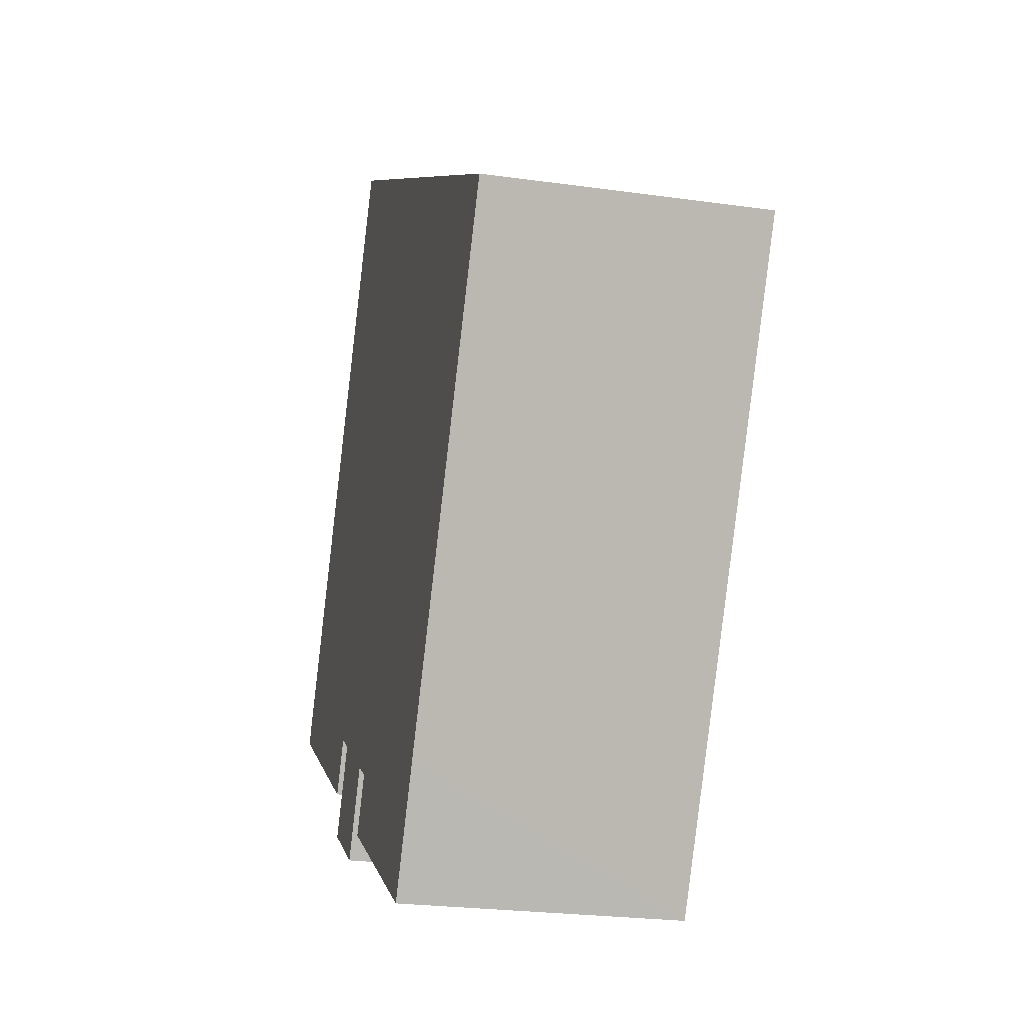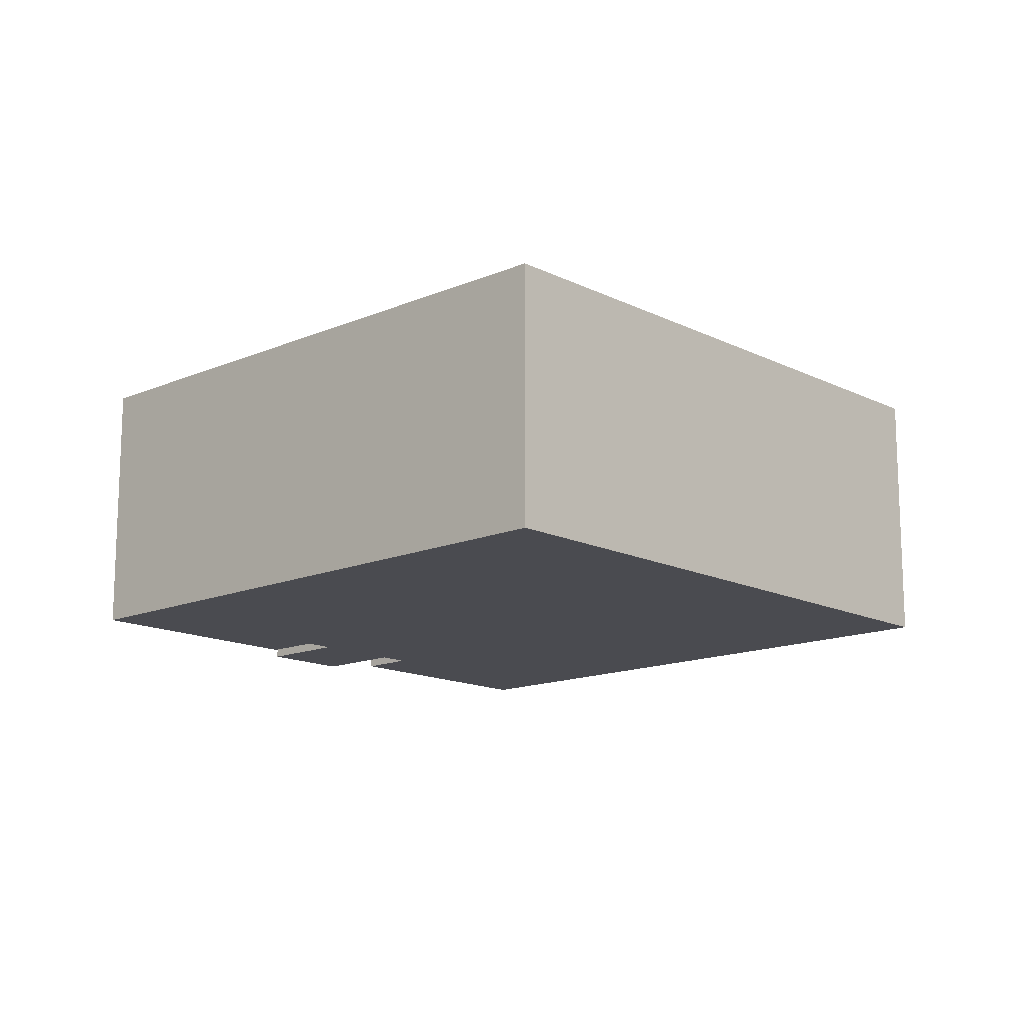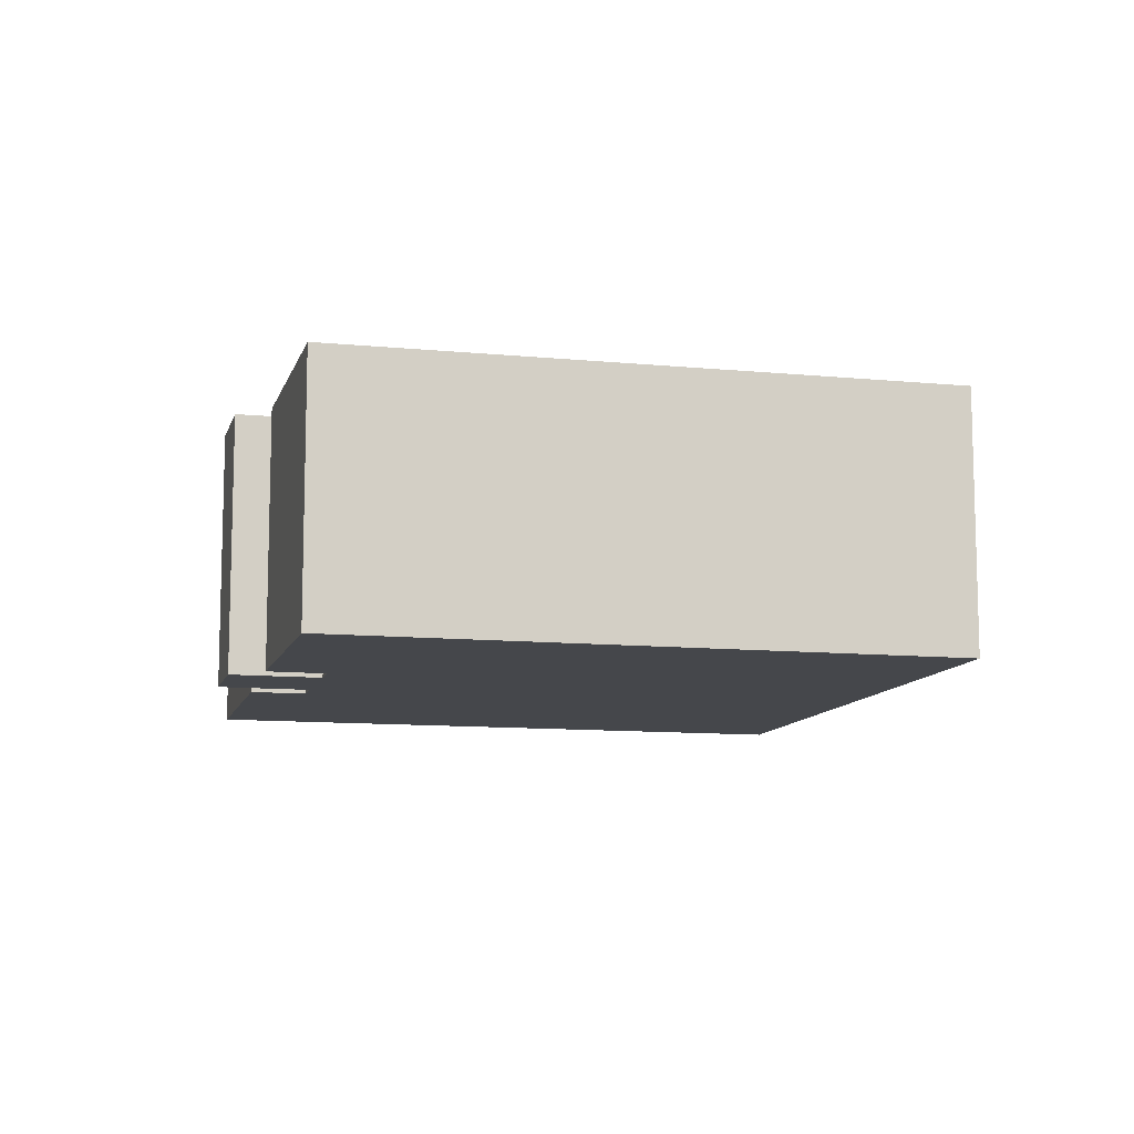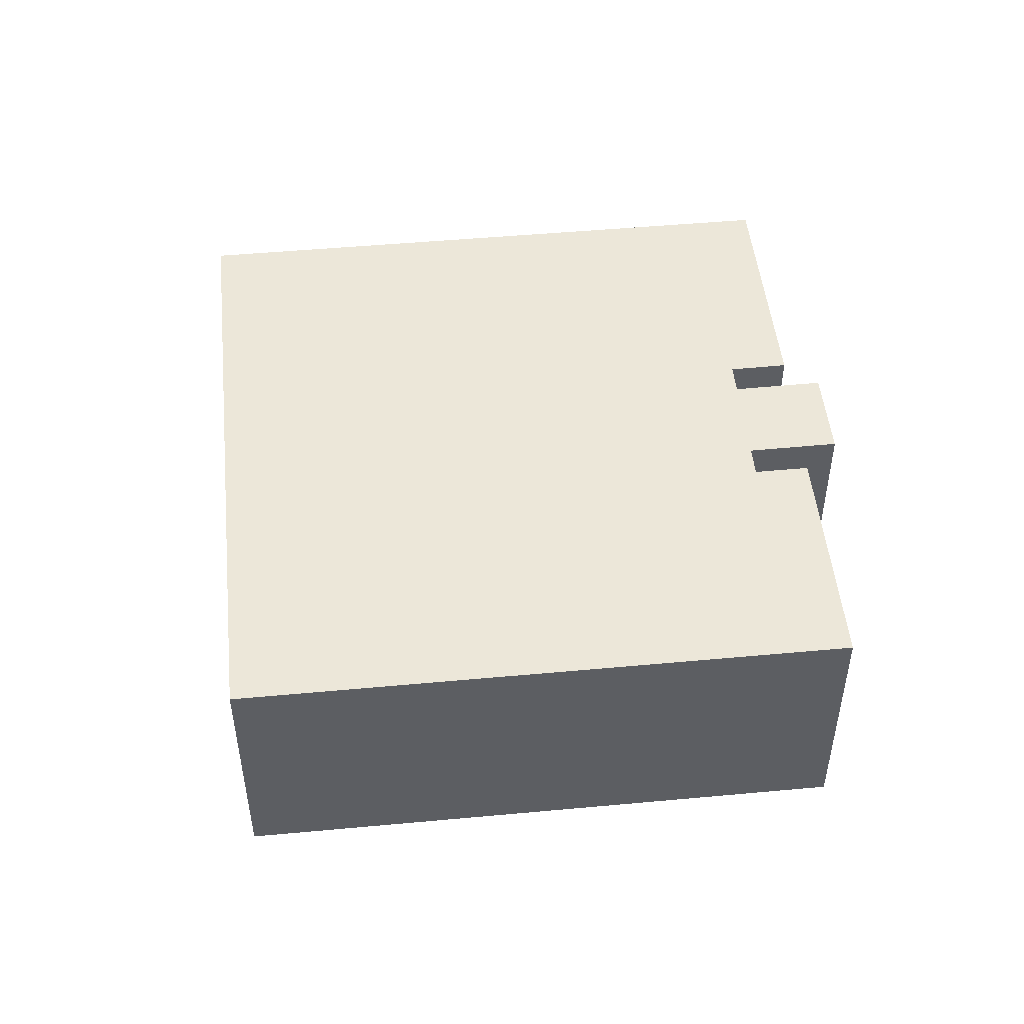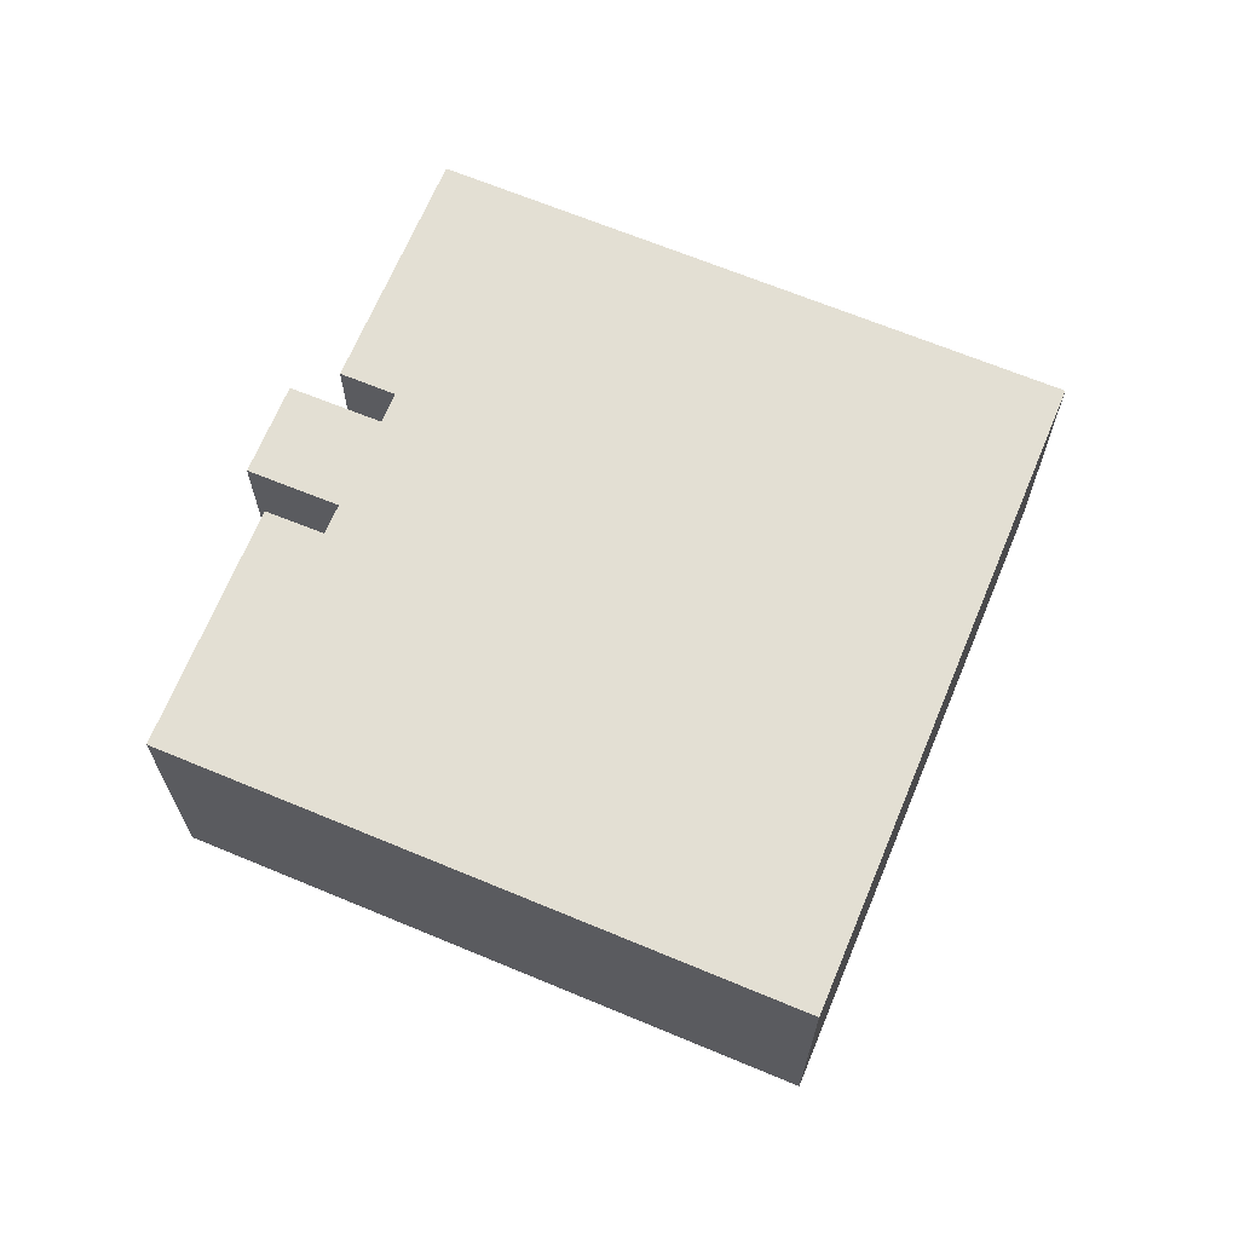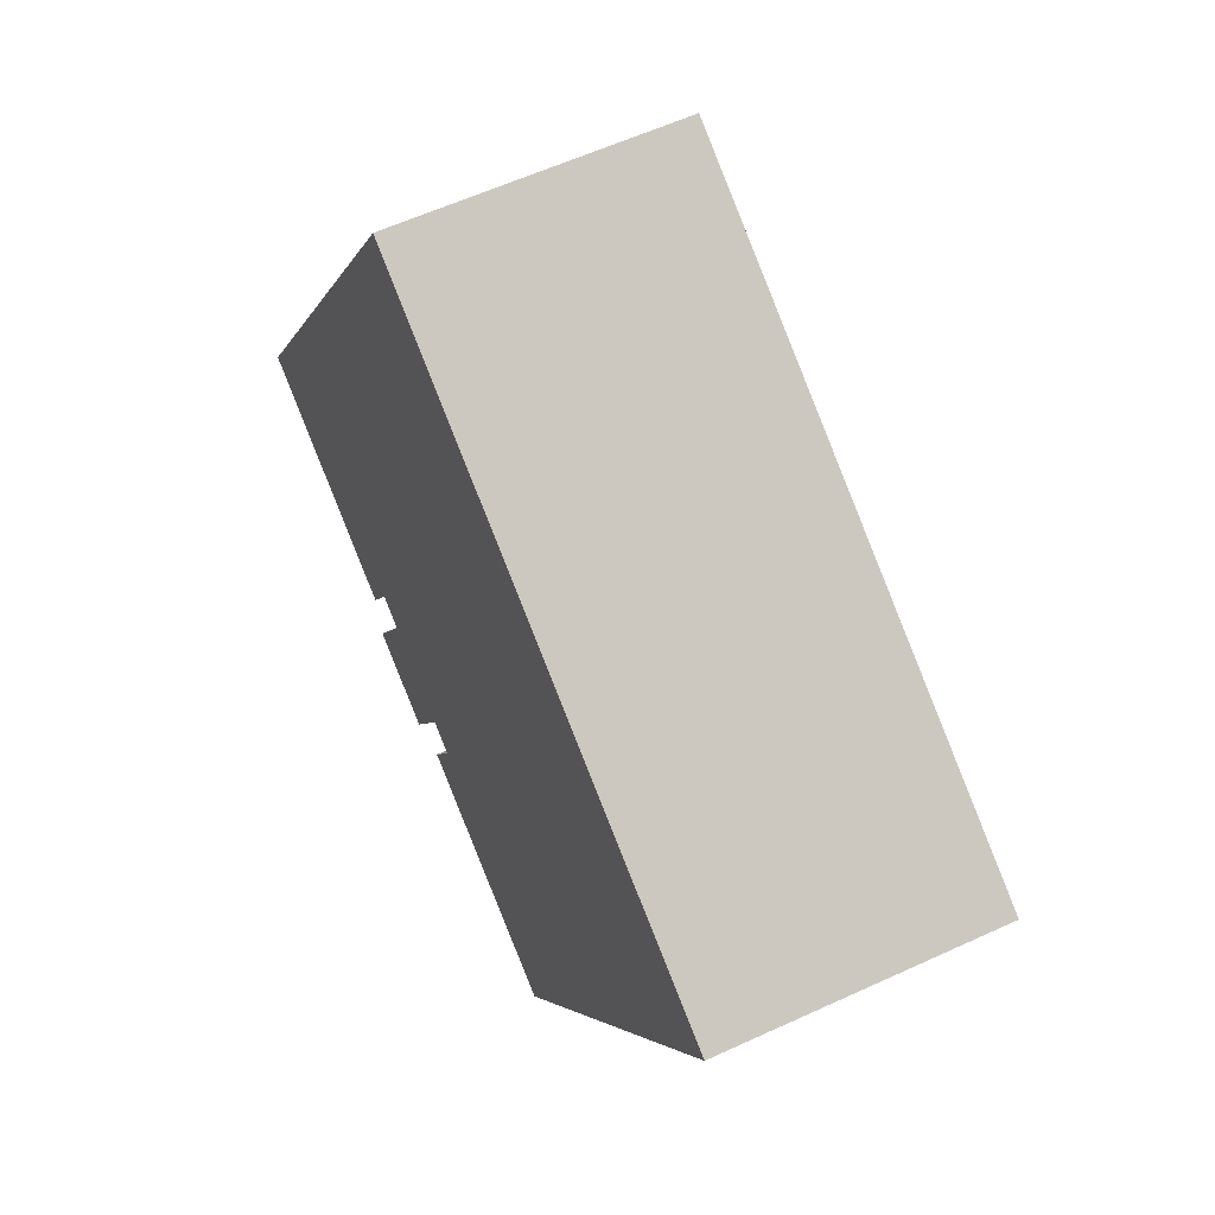
<metadata>
{"format":"obj","ext":"obj","renderer":"f3d","projection":"perspective","resolution":1024,"background":"white","views":[{"elev":-24.0,"azim":-103.2,"up":"+Z"},{"elev":-14.4,"azim":-77.6,"up":"+Y"},{"elev":-10.6,"azim":-134.4,"up":"+Y"},{"elev":50.2,"azim":53.7,"up":"+Y"},{"elev":67.1,"azim":-97.9,"up":"+Y"},{"elev":58.6,"azim":-115.5,"up":"+Z"}]}
</metadata>
<code>
v  12.46 4.898 -6.378
v  11.92 4.898 -5.464
v  16.39 4.898 -4.071
v  12.19 4.898 -7.072
v  9.929 4.898 -6.643
v  11.42 4.898 -5.76
v  10.7 4.898 -7.973
v  12.3 4.898 -7.272
v  10.8 4.898 -8.145
v  8.988 4.898 5.289
v  10.39 4.898 6.113
v  0 4.898 2.999e-16
v  4.826 4.898 -8.157
v  9.432 4.898 -6.937
v  9.991 4.898 -7.907
v  6.029 4.898 -10.19
v  10.8 4.987e-16 -8.145
v  9.929 4.068e-16 -6.643
v  10.7 4.882e-16 -7.973
v  6.029 6.24e-16 -10.19
v  4.826 4.995e-16 -8.157
v  0 0 0
v  12.46 3.905e-16 -6.378
v  11.92 3.346e-16 -5.464
v  9.432 4.248e-16 -6.937
v  9.991 4.842e-16 -7.907
v  16.39 2.493e-16 -4.071
v  11.42 3.527e-16 -5.76
v  12.3 4.453e-16 -7.272
v  10.39 -3.743e-16 6.113
v  12.19 4.33e-16 -7.072
v  8.988 -3.239e-16 5.289
g defaultobject
f 1 2 3
f 4 5 6
f 5 4 7
f 7 4 8
f 7 8 9
f 3 10 11
f 10 3 12
f 12 3 2
f 12 2 13
f 13 2 6
f 13 6 5
f 13 5 14
f 13 14 15
f 13 15 16
f 17 7 9
f 7 17 5
f 5 17 18
f 18 17 19
f 20 13 16
f 13 20 12
f 12 20 21
f 12 21 22
f 23 2 1
f 2 23 24
f 18 14 5
f 14 18 25
f 26 16 15
f 16 26 20
f 27 1 3
f 1 27 23
f 24 6 2
f 6 24 28
f 29 9 8
f 9 29 17
f 25 15 14
f 15 25 26
f 30 3 11
f 3 30 27
f 28 4 6
f 4 28 8
f 8 28 29
f 29 28 31
f 22 10 12
f 10 22 32
f 10 32 11
f 11 32 30
f 32 27 30
f 27 32 22
f 27 22 24
f 24 22 21
f 24 21 28
f 28 21 18
f 18 21 25
f 25 21 26
f 26 21 20
f 18 31 28
f 31 18 19
f 31 19 29
f 29 19 17
f 23 27 24

</code>
